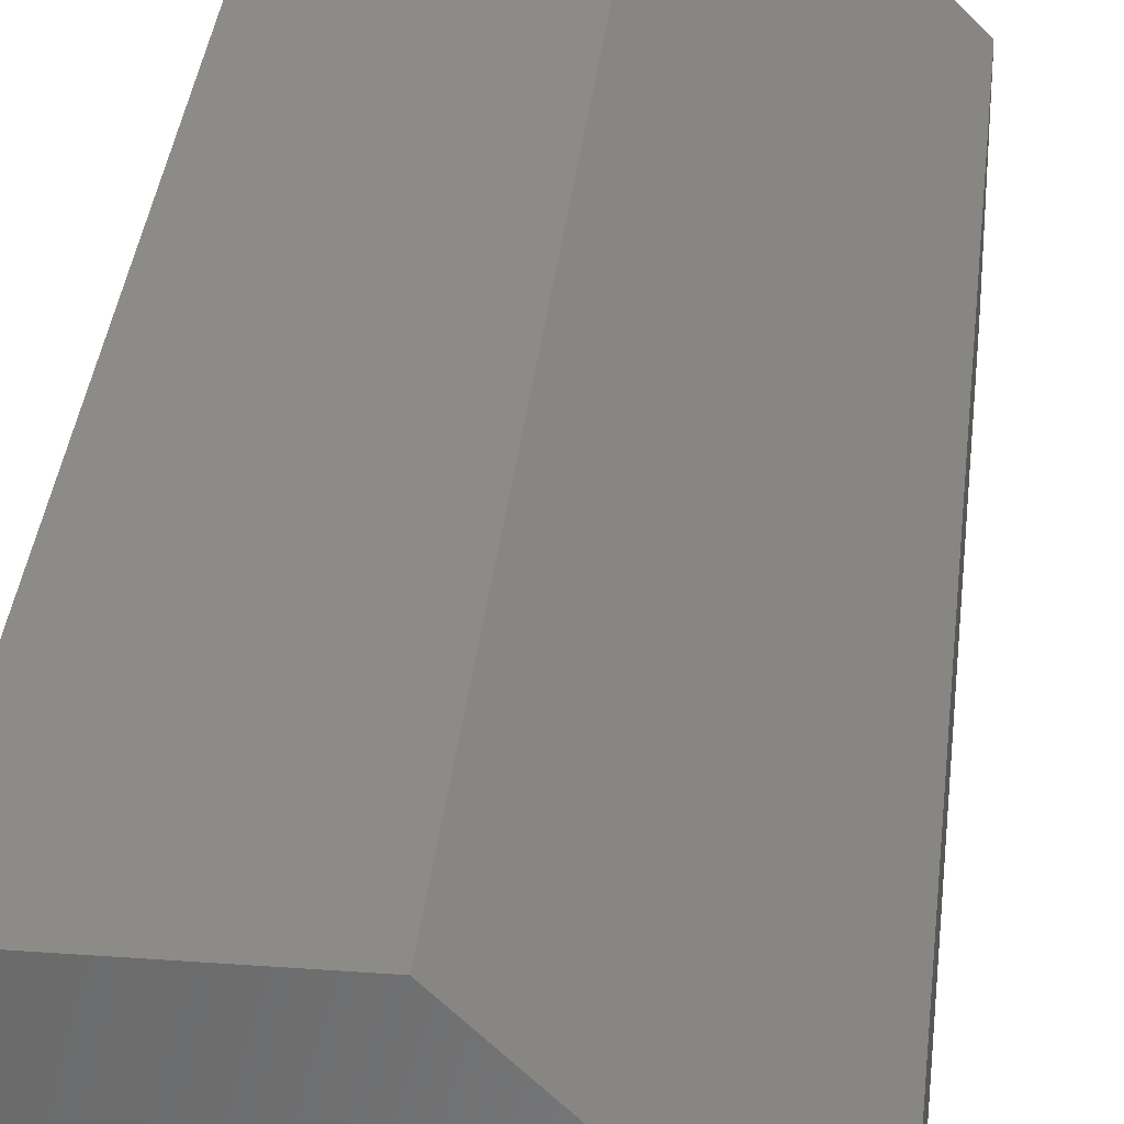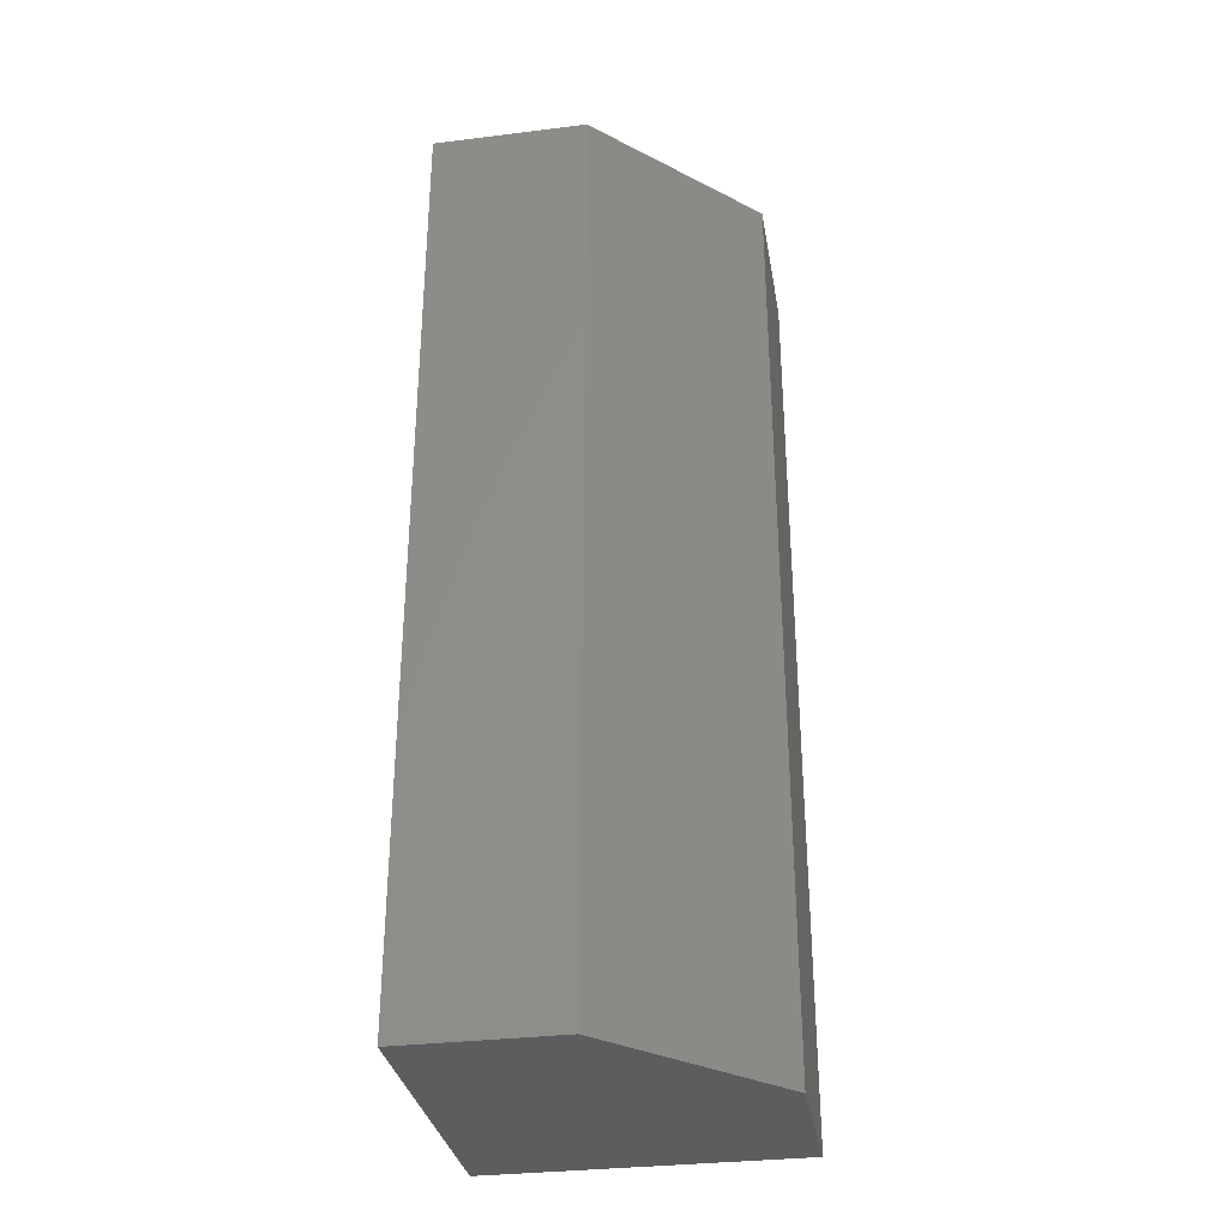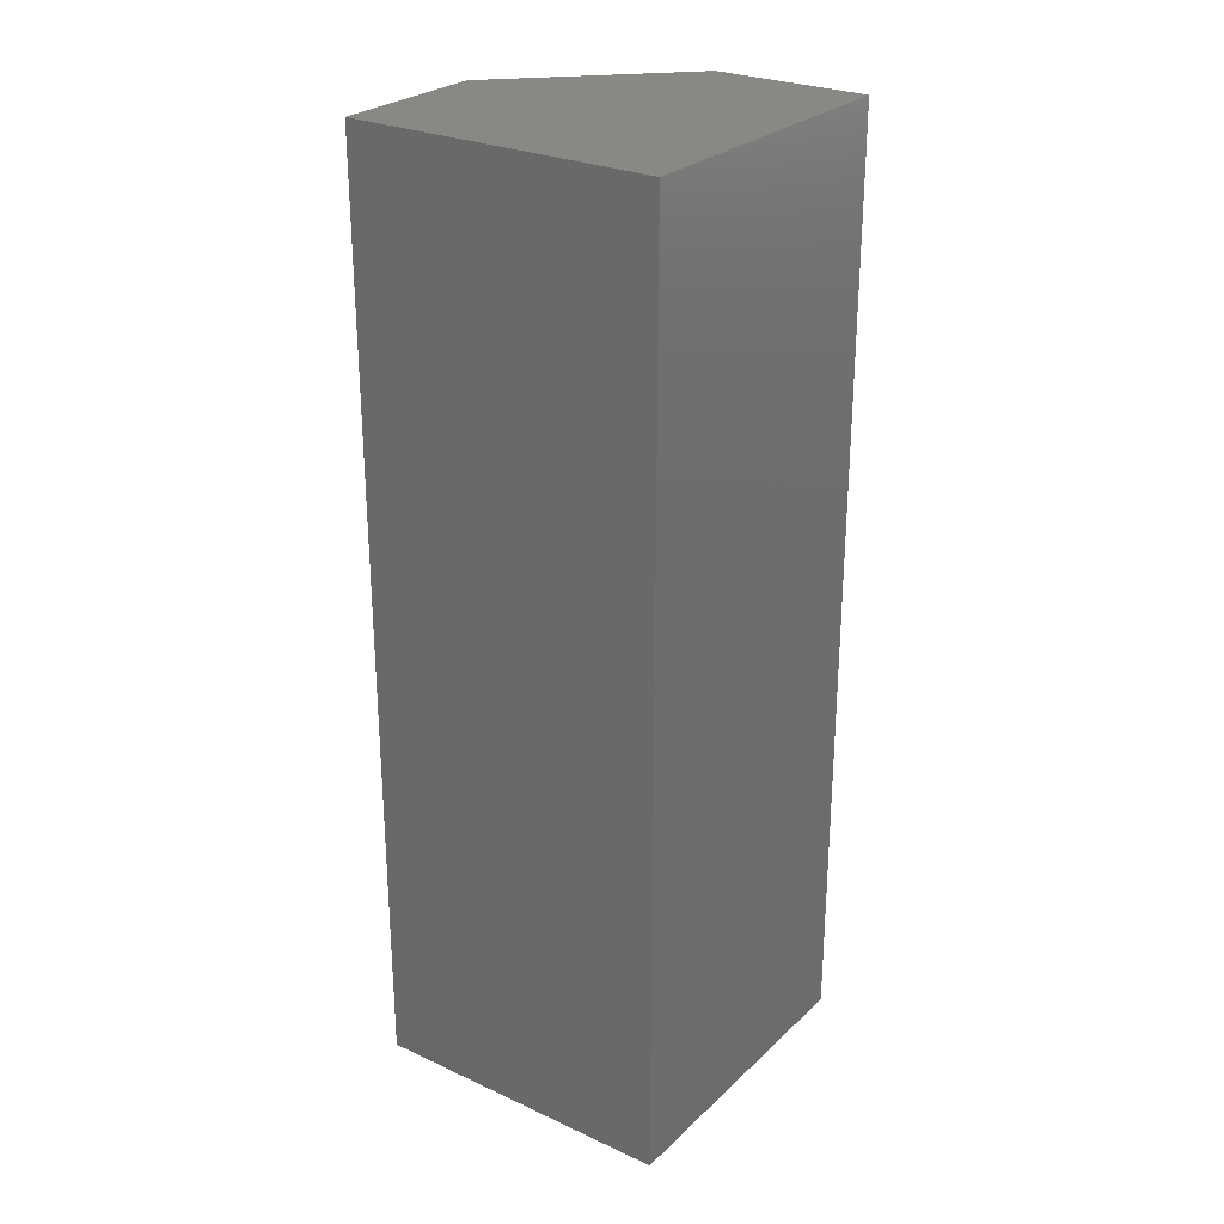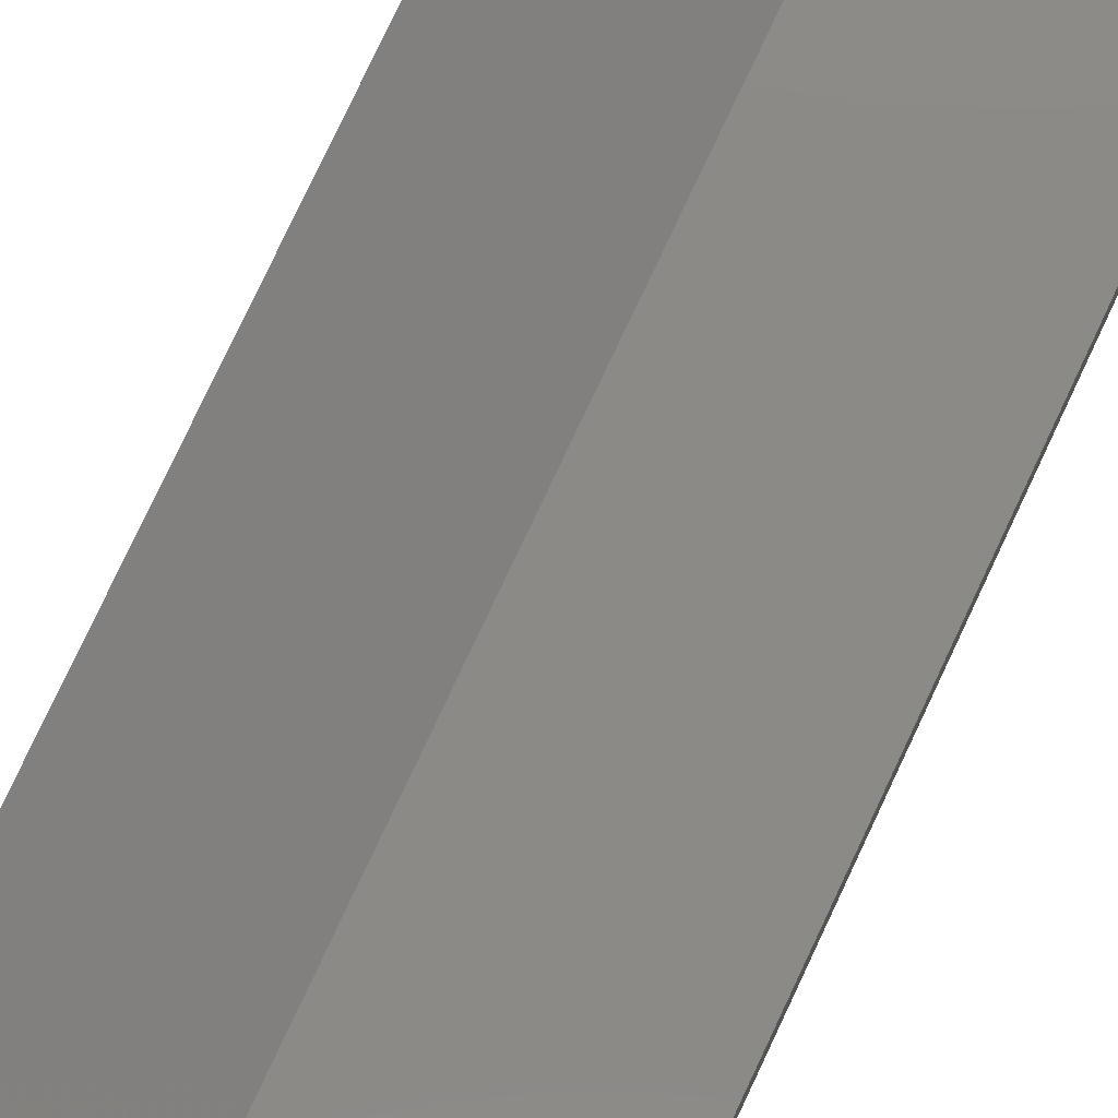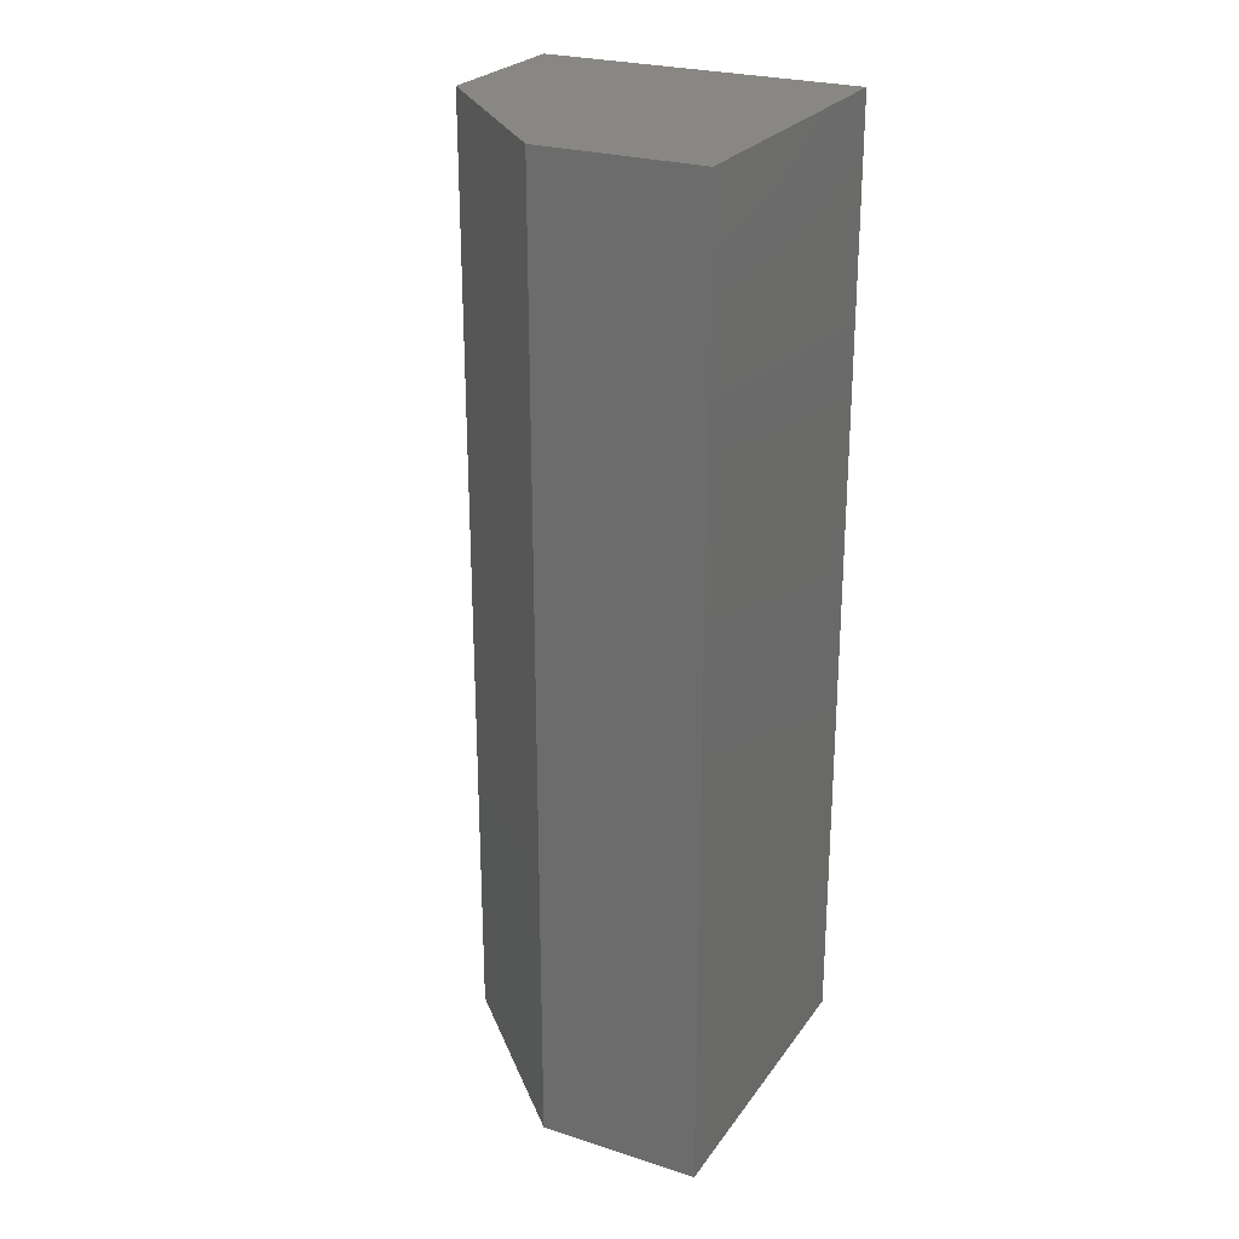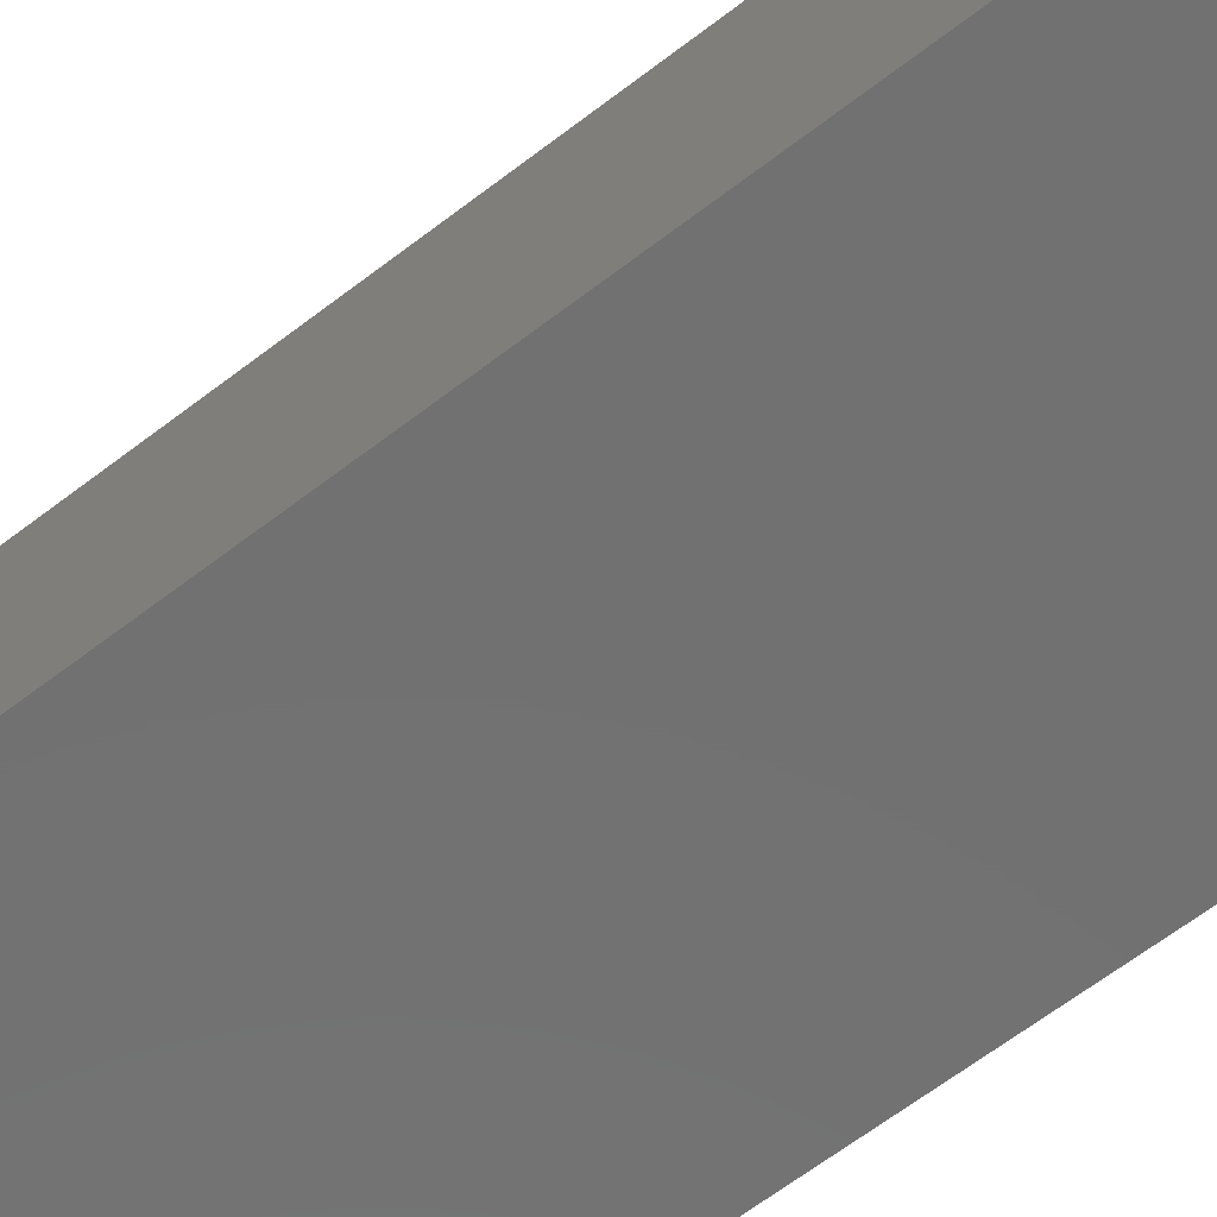
<metadata>
{"format":"stl","ext":"stl","renderer":"f3d","projection":"perspective","resolution":1024,"background":"white","views":[{"elev":33.0,"azim":-174.2,"up":"+Z"},{"elev":-32.4,"azim":-80.3,"up":"+Y"},{"elev":26.8,"azim":125.5,"up":"+Y"},{"elev":78.8,"azim":25.2,"up":"+Z"},{"elev":25.6,"azim":27.1,"up":"+Y"},{"elev":-63.1,"azim":-51.9,"up":"+Z"}]}
</metadata>
<code>
# stl→obj: 10 verts, 16 faces
v -8.224e-05 0.2812 0.01562
v 0.007895 0.2812 0.01562
v -8.224e-05 0.3285 0.01562
v 0.007895 0.3285 0.01562
v -0.007895 0.3285 0.007812
v -0.007895 0.3285 0
v -0.007895 0.2812 0.007812
v -0.007895 0.2812 0
v 0.007895 0.3285 0
v 0.007895 0.2812 0
f 1 2 3
f 3 2 4
f 5 6 7
f 7 6 8
f 4 5 3
f 4 9 5
f 5 9 6
f 8 2 7
f 8 10 2
f 7 2 1
f 3 5 1
f 1 5 7
f 8 6 10
f 10 6 9
f 2 10 4
f 4 10 9

</code>
